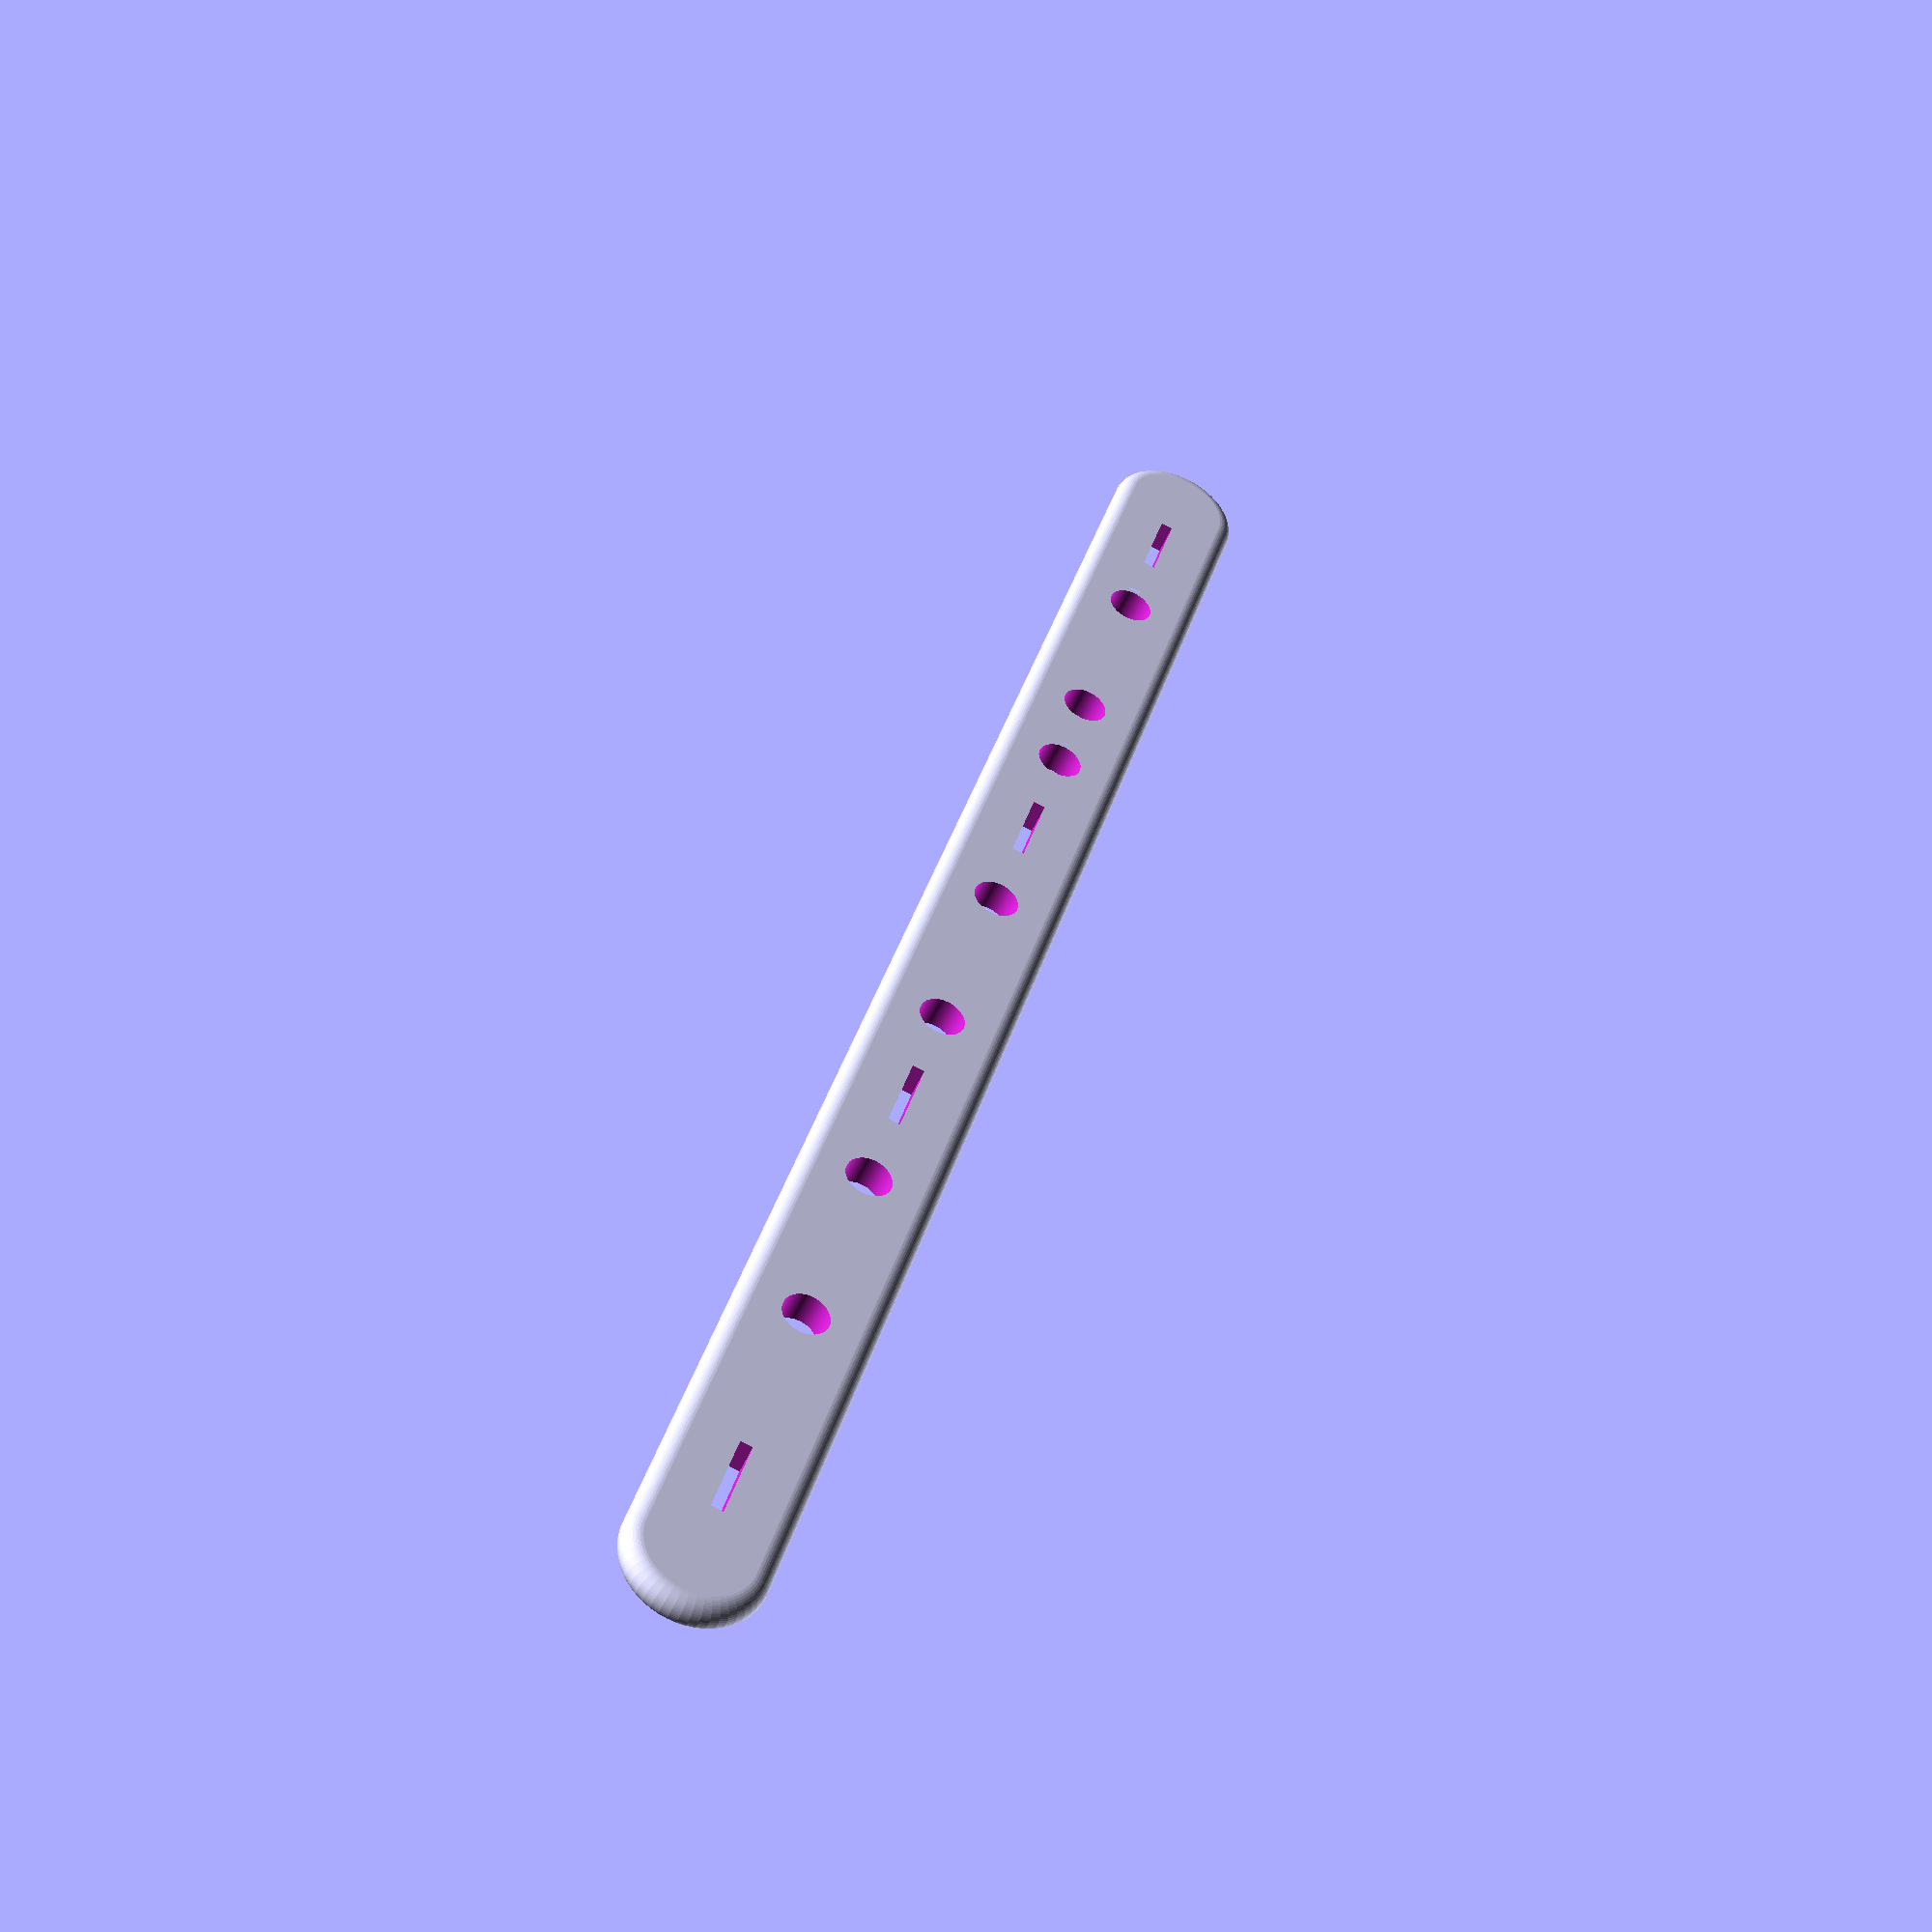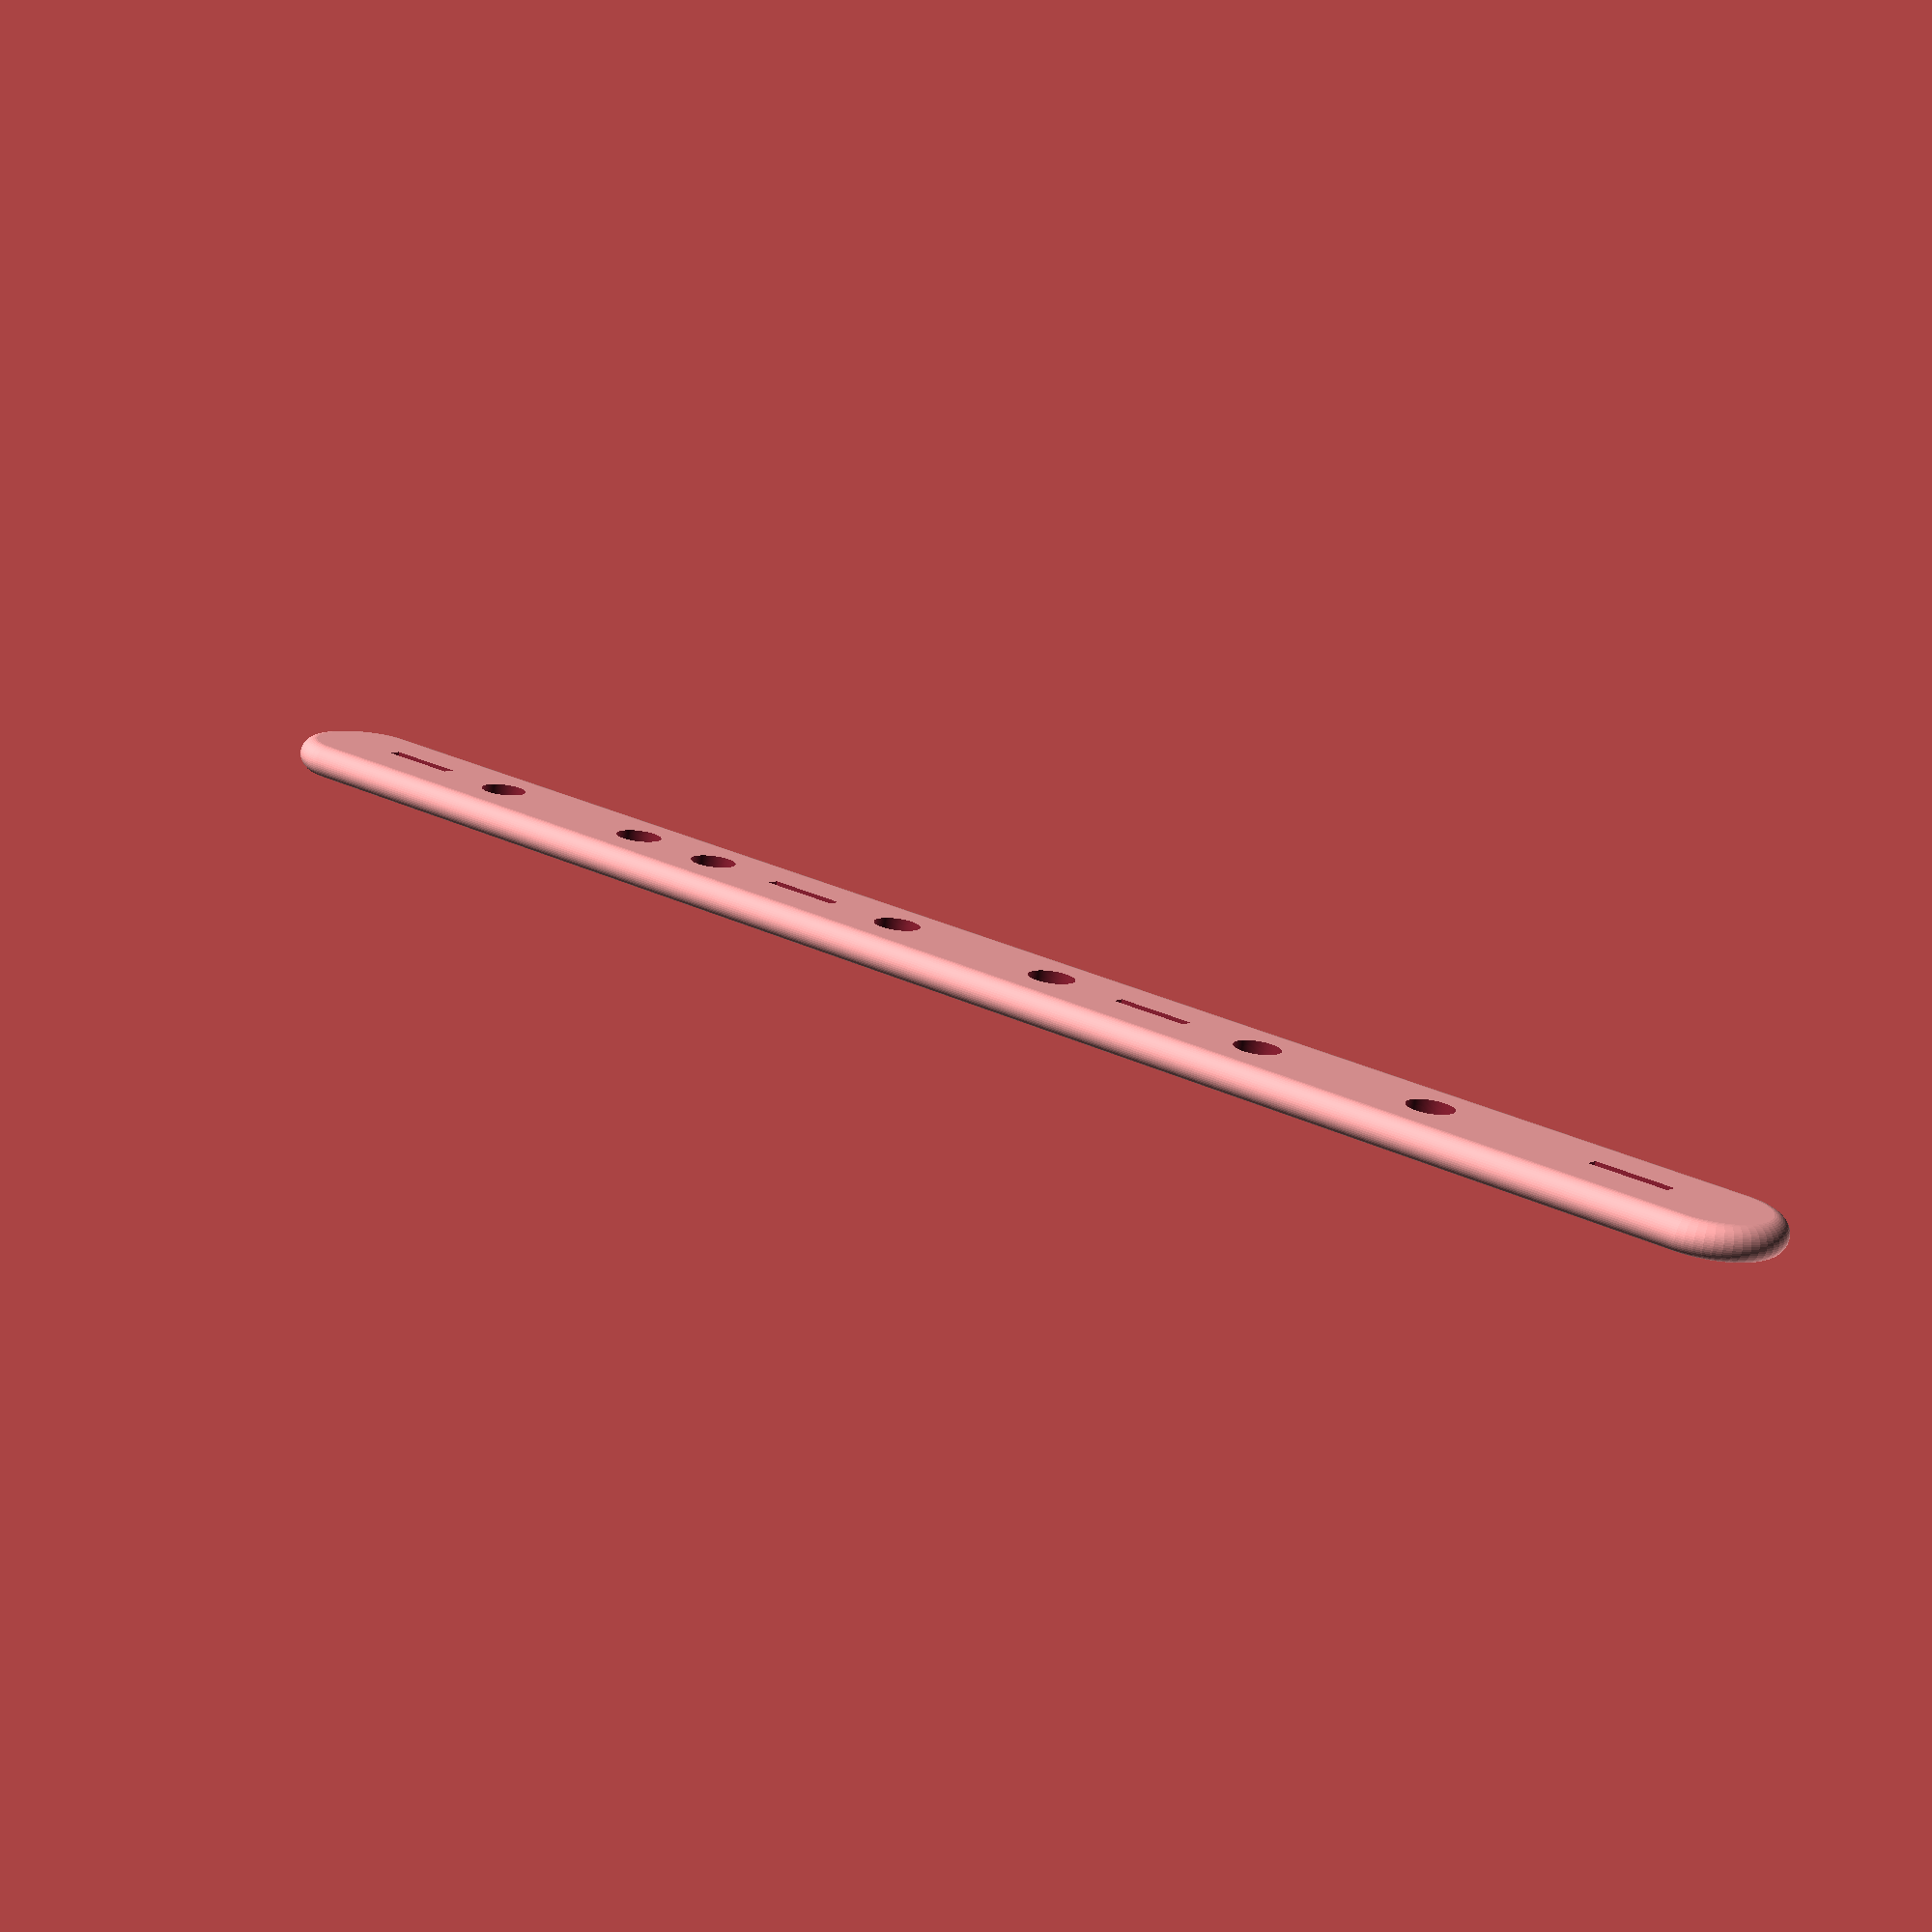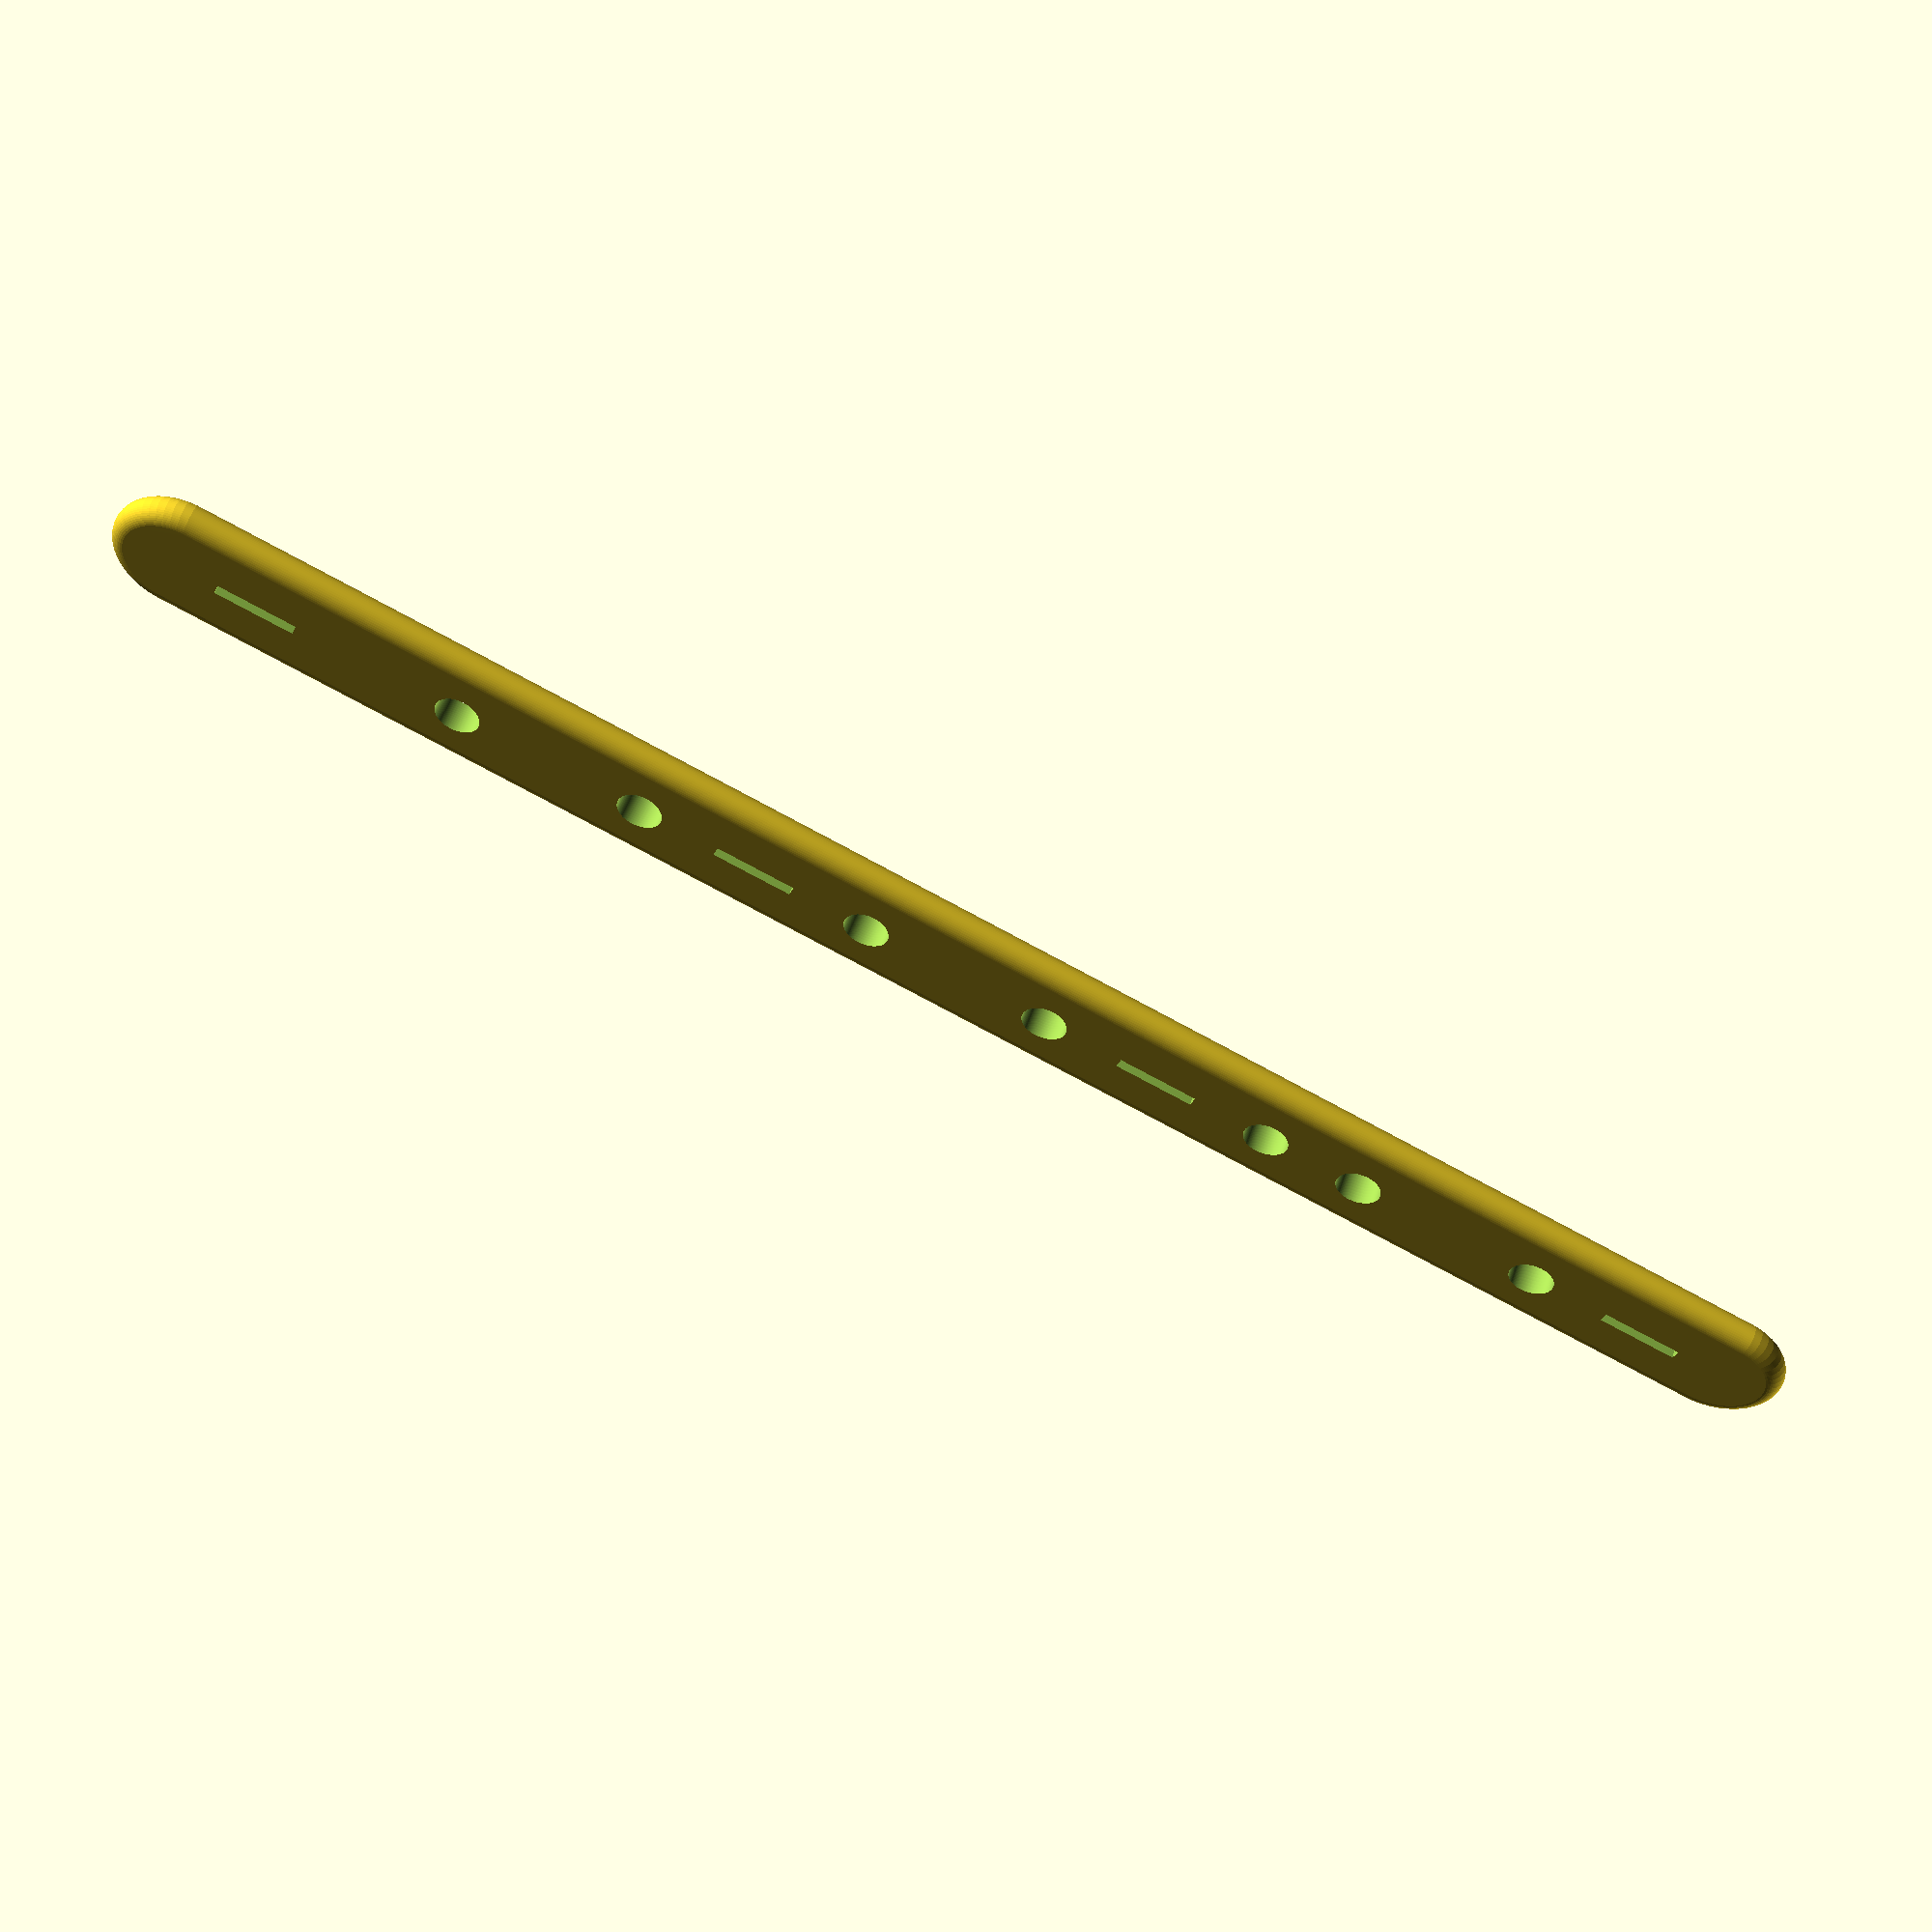
<openscad>
$fa=0.2;
$fs=0.2;

module donut(r1, r2){
    rotate_extrude($fn=50)
    translate([r1, 0, 0])
    circle(r = r2);
}

module plate(r, thickness) {
    union() {
        donut(r, thickness);
        cylinder(r=r, h=thickness);
    }
}

// Original strip, has some sharp edges
module strip(width, height, thickness) {
    union() {
        translate([width / 2, 0, 0]) {
            cylinder(r=height/2, thickness, center=true);
        }
        resize([width, height, thickness]) {
            cube(center=true);
        }
        translate([-width / 2, 0, 0]) {
            cylinder(r=height/2, thickness, center=true);
        }
    }
}

module stripsmooth(width, height, thickness) {
    hull() {
        translate([width / 2, 0, 0]) {
            plate(height/2, thickness/2);
        }
        resize([width, height, thickness]) {
            cube(center=true);
        }
        translate([-width / 2, 0, 0]) {
            plate(height/2, thickness/2);
        }
    }
}

module textstrip(txt, width, height, thickness) {
    difference() {
        // You can find a morse table at:
        //   http://ascii-table.com/morse-code.php
        stripsmooth(width, height, thickness);
        scale([0.8, 0.8, 1.2*thickness]) {
            translate([0, -0.6, 0]) {
                text(txt, height*1.5, valign="center", halign="center");
            }
        }
    }
}

union() {
    // I've looked for ways to bend this such that it would look nice on a wrist or as a neclace, but someone suggested it might be easier to just bend it in the oven (which would also yield a stronger part).
    textstrip("−   •   • − •   • − • •   • −", 50, 3, 1);
}

</openscad>
<views>
elev=46.4 azim=286.7 roll=338.3 proj=p view=solid
elev=75.1 azim=320.2 roll=172.4 proj=p view=solid
elev=308.5 azim=157.4 roll=197.9 proj=p view=solid
</views>
